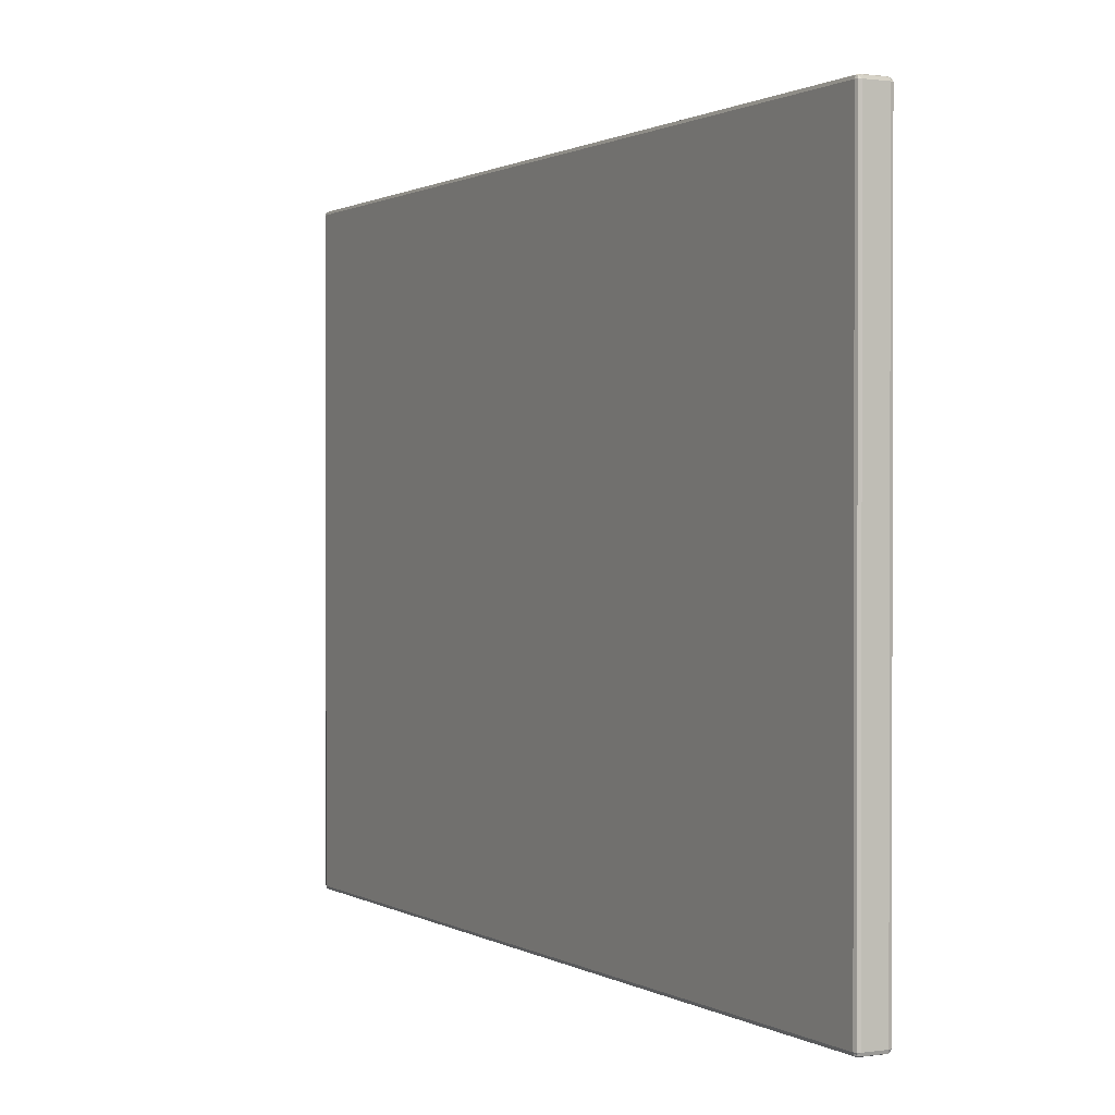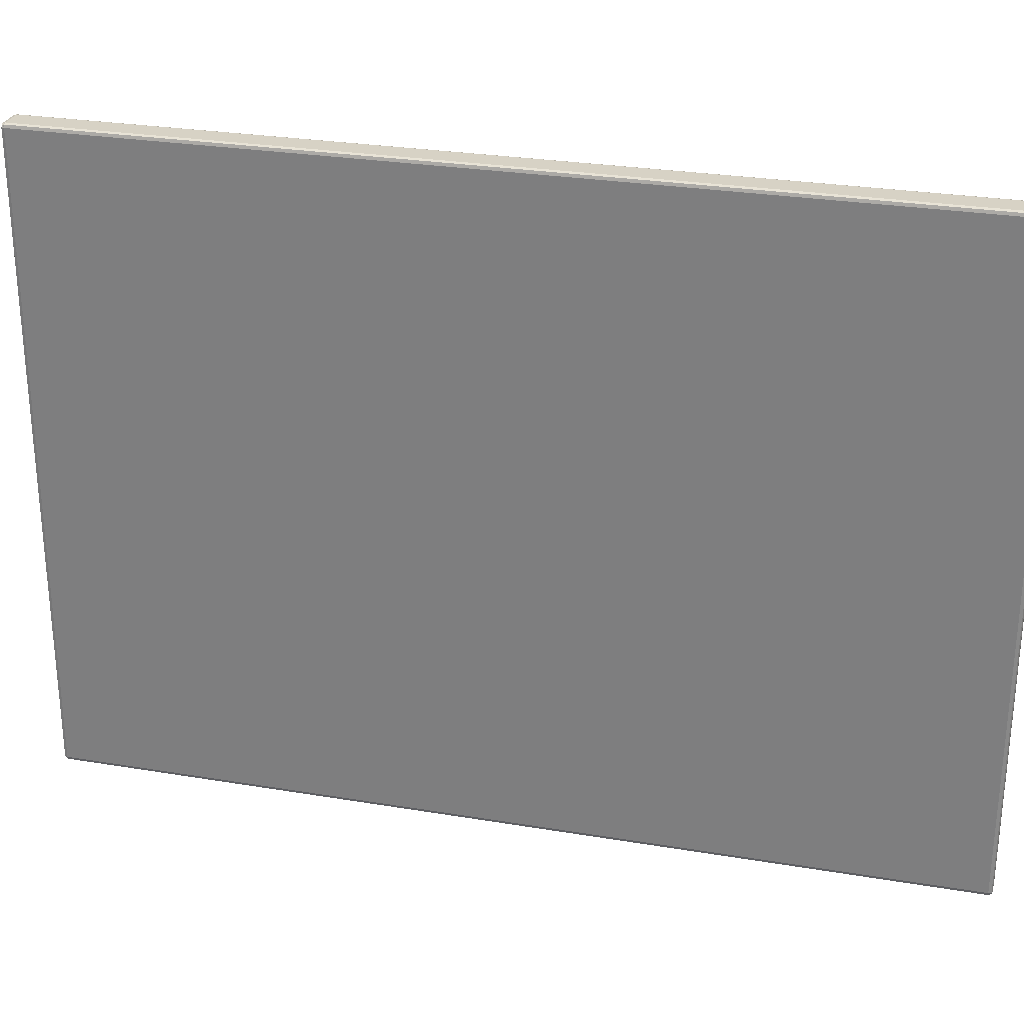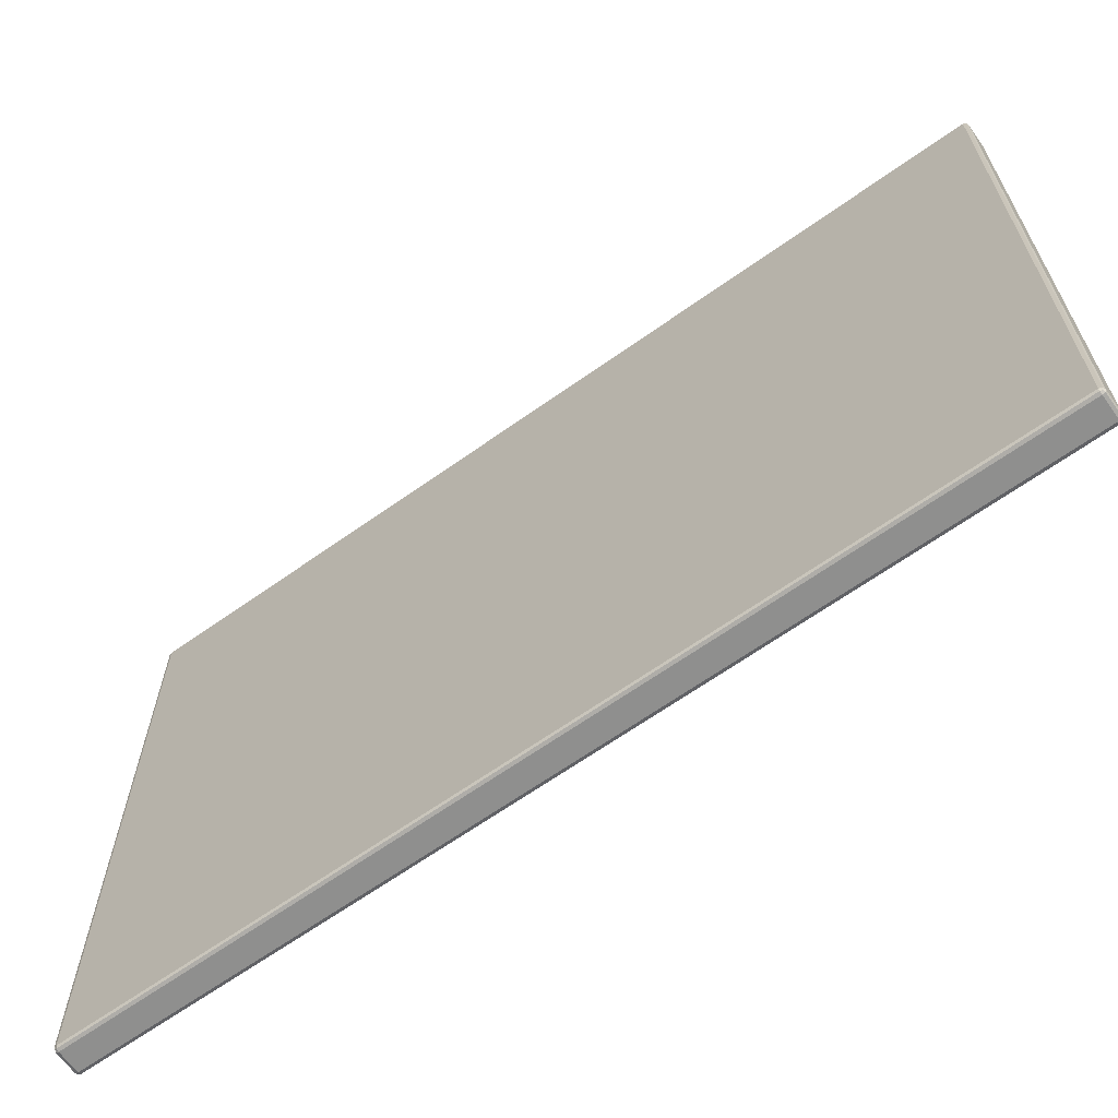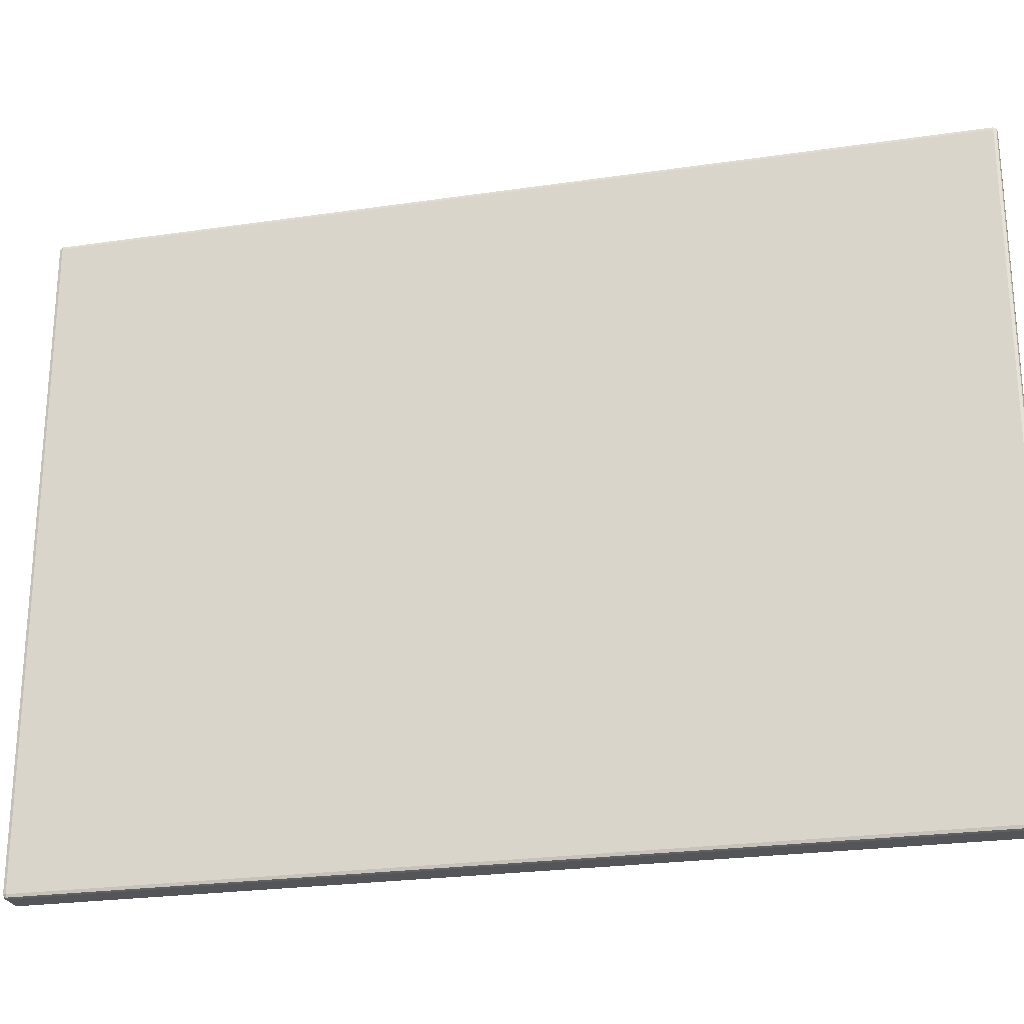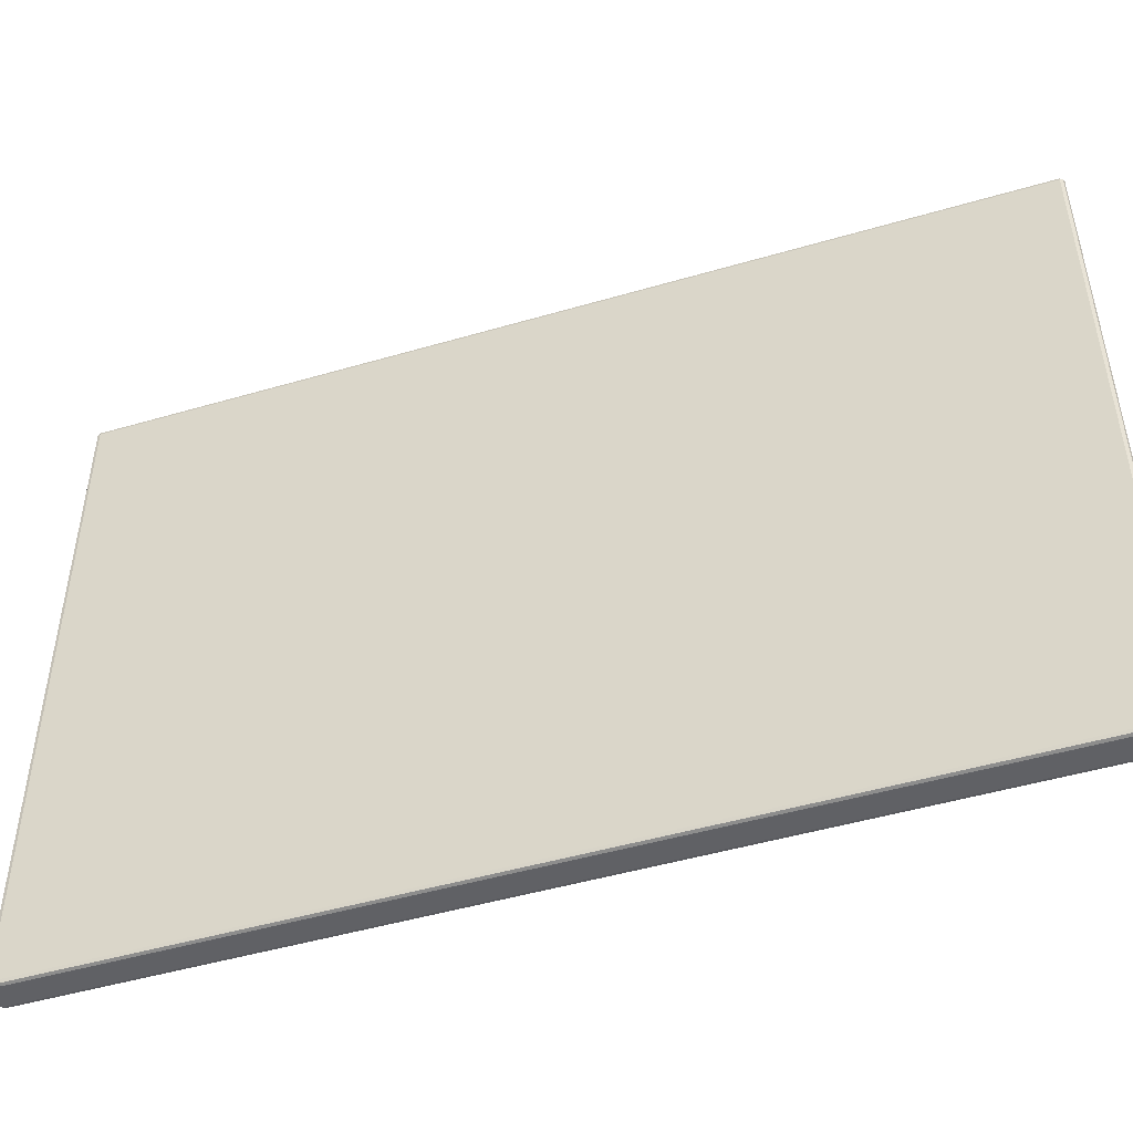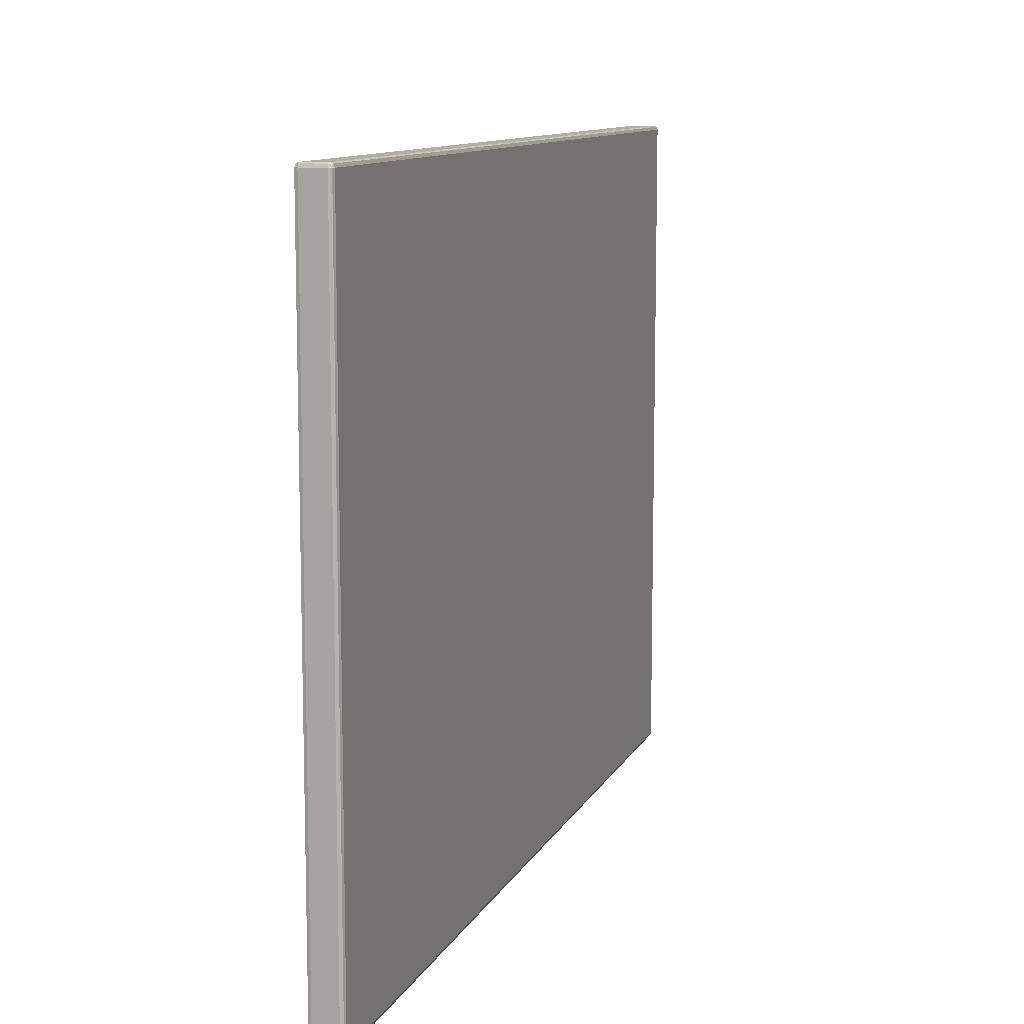
<metadata>
{"format":"obj","ext":"obj","renderer":"f3d","projection":"perspective","resolution":1024,"background":"white","views":[{"elev":0.9,"azim":-27.9,"up":"+Z"},{"elev":27.6,"azim":-75.6,"up":"+Z"},{"elev":-65.2,"azim":125.6,"up":"+Z"},{"elev":-24.4,"azim":-76.4,"up":"+Z"},{"elev":-48.1,"azim":108.2,"up":"+Z"},{"elev":10.7,"azim":-162.3,"up":"+Z"}]}
</metadata>
<code>
v 0.2211 -0.01111 0.006111
v 0.2211 -0.611 0.006112
v 0.2389 -0.611 0.4389
v 0.2206 -0.5337 0.005626
v 0.2394 -0.5337 0.005626
v 0.2206 -0.08839 0.4394
v 0.2256 -0.01062 0.4394
v 0.2256 -0.01063 0.005625
v 0.2256 -0.6115 0.005626
v 0.2256 -0.6115 0.4394
v 0.225 -0.6071 0.005001
v 0.225 -0.6071 0.44
v 0.225 -0.015 0.005
v 0.225 -0.015 0.44
v 0.2344 -0.01062 0.4394
v 0.2344 -0.6115 0.005626
v 0.235 -0.6071 0.44
v 0.235 -0.015 0.44
v 0.2344 -0.01063 0.005625
v 0.2344 -0.6115 0.4394
v 0.235 -0.6071 0.005001
v 0.235 -0.015 0.005
v 0.2206 -0.01062 0.3825
v 0.2206 -0.6115 0.3825
v 0.225 -0.01 0.435
v 0.225 -0.6121 0.435
v 0.235 -0.01 0.435
v 0.235 -0.6121 0.435
v 0.2206 -0.6115 0.0625
v 0.225 -0.6121 0.01
v 0.235 -0.6121 0.01
v 0.225 -0.01 0.01
v 0.235 -0.01 0.01
v 0.2389 -0.01111 0.4389
v 0.2389 -0.611 0.006112
v 0.2394 -0.5337 0.4394
v 0.2394 -0.08839 0.4394
v 0.2394 -0.08839 0.005625
v 0.22 -0.6071 0.435
v 0.22 -0.015 0.435
v 0.22 -0.6071 0.01
v 0.22 -0.015 0.01
v 0.2211 -0.01111 0.4389
v 0.2211 -0.611 0.4389
v 0.2206 -0.5337 0.4394
v 0.2206 -0.08839 0.005625
v 0.2206 -0.01062 0.0625
v 0.24 -0.6071 0.435
v 0.24 -0.015 0.435
v 0.24 -0.6071 0.01
v 0.24 -0.015 0.01
v 0.2389 -0.01111 0.006111
v 0.2394 -0.01062 0.3825
v 0.2394 -0.6115 0.3825
v 0.2394 -0.6115 0.0625
v 0.2394 -0.01062 0.0625
v 0.2375 -0.01 0.0075
v 0.2375 -0.6121 0.007501
v 0.2375 -0.0125 0.005
v 0.2225 -0.0125 0.44
v 0.2225 -0.6096 0.005001
v 0.2375 -0.6096 0.44
v 0.2225 -0.3111 0.005
v 0.2375 -0.3111 0.44
v 0.2225 -0.01 0.4375
v 0.2225 -0.6121 0.007501
v 0.2225 -0.0125 0.005
v 0.23 -0.0125 0.44
v 0.23 -0.6096 0.005001
v 0.2225 -0.6096 0.44
v 0.2225 -0.3111 0.44
v 0.23 -0.01 0.4375
v 0.23 -0.6121 0.007501
v 0.23 -0.0125 0.005
v 0.23 -0.6096 0.44
v 0.2375 -0.0125 0.44
v 0.2375 -0.6096 0.005001
v 0.2375 -0.3111 0.005
v 0.2375 -0.01 0.4375
v 0.2375 -0.6121 0.4375
v 0.2225 -0.01 0.2225
v 0.2225 -0.6121 0.4375
v 0.23 -0.6121 0.4375
v 0.2375 -0.01 0.2225
v 0.2375 -0.6121 0.2225
v 0.2225 -0.6121 0.2225
v 0.2225 -0.01 0.0075
v 0.23 -0.01 0.0075
v 0.22 -0.0125 0.0075
v 0.22 -0.6096 0.4375
v 0.22 -0.3111 0.4375
v 0.22 -0.0125 0.4375
v 0.22 -0.6096 0.2225
v 0.22 -0.0125 0.2225
v 0.22 -0.6096 0.007501
v 0.22 -0.3111 0.0075
v 0.24 -0.0125 0.0075
v 0.24 -0.6096 0.4375
v 0.24 -0.3111 0.4375
v 0.24 -0.0125 0.4375
v 0.24 -0.6096 0.2225
v 0.24 -0.0125 0.2225
v 0.24 -0.6096 0.007501
v 0.24 -0.3111 0.0075
v 0.2375 -0.01062 0.4394
v 0.2225 -0.01063 0.005625
v 0.2375 -0.6115 0.005626
v 0.2206 -0.6115 0.007501
v 0.2225 -0.6115 0.4394
v 0.2394 -0.6115 0.4375
v 0.2206 -0.0125 0.4394
v 0.2206 -0.6096 0.005626
v 0.2394 -0.3111 0.005625
v 0.2394 -0.6096 0.4394
v 0.2225 -0.5337 0.005001
v 0.2375 -0.5337 0.44
v 0.2206 -0.3111 0.4394
v 0.2225 -0.08839 0.005
v 0.2375 -0.08839 0.44
v 0.2225 -0.01062 0.4394
v 0.23 -0.01063 0.005625
v 0.2225 -0.6115 0.005626
v 0.23 -0.6115 0.4394
v 0.2225 -0.5337 0.44
v 0.2225 -0.08839 0.44
v 0.2256 -0.01 0.4375
v 0.2256 -0.6121 0.007501
v 0.2256 -0.0125 0.005
v 0.2256 -0.0125 0.44
v 0.2256 -0.6096 0.005001
v 0.2256 -0.6096 0.44
v 0.23 -0.01062 0.4394
v 0.23 -0.6115 0.005626
v 0.2375 -0.01063 0.005625
v 0.2375 -0.6115 0.4394
v 0.2375 -0.5337 0.005001
v 0.2375 -0.08839 0.005
v 0.2344 -0.01 0.4375
v 0.2344 -0.6121 0.007501
v 0.2344 -0.0125 0.005
v 0.2344 -0.6096 0.44
v 0.2344 -0.0125 0.44
v 0.2344 -0.6096 0.005001
v 0.2256 -0.6121 0.4375
v 0.2344 -0.6121 0.4375
v 0.2375 -0.01 0.3825
v 0.2375 -0.6121 0.3825
v 0.2225 -0.01 0.3825
v 0.2225 -0.6121 0.3825
v 0.2256 -0.01 0.0075
v 0.2344 -0.01 0.0075
v 0.2375 -0.01 0.0625
v 0.2375 -0.6121 0.0625
v 0.2225 -0.6121 0.0625
v 0.2225 -0.01 0.0625
v 0.2394 -0.6096 0.005626
v 0.2394 -0.0125 0.4394
v 0.2394 -0.3111 0.4394
v 0.2394 -0.0125 0.005625
v 0.2394 -0.01062 0.4375
v 0.2394 -0.6115 0.2225
v 0.22 -0.5337 0.4375
v 0.22 -0.08839 0.4375
v 0.22 -0.0125 0.3825
v 0.22 -0.6096 0.3825
v 0.22 -0.5337 0.007501
v 0.22 -0.08839 0.0075
v 0.22 -0.0125 0.0625
v 0.22 -0.6096 0.0625
v 0.2206 -0.01062 0.4375
v 0.2206 -0.0125 0.005625
v 0.2206 -0.6096 0.4394
v 0.2206 -0.3111 0.005625
v 0.2206 -0.6115 0.4375
v 0.2206 -0.6115 0.2225
v 0.2206 -0.01063 0.0075
v 0.2206 -0.01062 0.2225
v 0.24 -0.5337 0.4375
v 0.24 -0.08839 0.4375
v 0.24 -0.0125 0.3825
v 0.24 -0.6096 0.3825
v 0.24 -0.5337 0.007501
v 0.24 -0.08839 0.0075
v 0.24 -0.0125 0.0625
v 0.24 -0.6096 0.0625
v 0.2394 -0.6115 0.007501
v 0.2394 -0.01062 0.2225
v 0.2394 -0.01063 0.0075
f 21 22 13
f 13 11 21
f 12 14 18
f 18 17 12
f 32 33 27
f 27 25 32
f 26 28 31
f 31 30 26
f 41 42 40
f 40 39 41
f 49 51 50
f 50 48 49
f 52 188 57
f 57 134 52
f 56 152 57
f 57 188 56
f 33 151 57
f 152 33 57
f 19 134 57
f 57 151 19
f 35 107 58
f 58 186 35
f 16 139 58
f 58 107 16
f 31 153 58
f 139 31 58
f 55 186 58
f 58 153 55
f 52 134 59
f 59 159 52
f 19 140 59
f 59 134 19
f 22 137 59
f 140 22 59
f 38 159 59
f 59 137 38
f 43 120 60
f 60 111 43
f 7 129 60
f 60 120 7
f 14 125 60
f 129 14 60
f 6 111 60
f 60 125 6
f 4 112 61
f 61 115 4
f 2 122 61
f 61 112 2
f 9 130 61
f 61 122 9
f 11 115 61
f 130 11 61
f 36 114 62
f 62 116 36
f 3 135 62
f 62 114 3
f 20 141 62
f 62 135 20
f 17 116 62
f 141 17 62
f 46 173 63
f 63 118 46
f 4 115 63
f 63 173 4
f 11 13 63
f 115 11 63
f 13 118 63
f 37 158 64
f 64 119 37
f 36 116 64
f 64 158 36
f 17 18 64
f 116 17 64
f 18 119 64
f 7 120 65
f 65 126 7
f 43 170 65
f 65 120 43
f 23 148 65
f 65 170 23
f 25 126 65
f 148 25 65
f 9 122 66
f 66 127 9
f 2 108 66
f 66 122 2
f 29 154 66
f 66 108 29
f 30 127 66
f 154 30 66
f 8 106 67
f 67 128 8
f 1 171 67
f 67 106 1
f 46 118 67
f 67 171 46
f 13 128 67
f 118 13 67
f 7 132 68
f 68 129 7
f 15 142 68
f 68 132 15
f 18 14 68
f 142 18 68
f 14 129 68
f 9 133 69
f 69 130 9
f 16 143 69
f 69 133 16
f 21 11 69
f 143 21 69
f 11 130 69
f 10 109 70
f 70 131 10
f 44 172 70
f 70 109 44
f 45 124 70
f 70 172 45
f 12 131 70
f 124 12 70
f 12 124 71
f 45 117 71
f 71 124 45
f 6 125 71
f 71 117 6
f 14 12 71
f 125 14 71
f 15 132 72
f 72 138 15
f 7 126 72
f 72 132 7
f 25 27 72
f 126 25 72
f 27 138 72
f 16 133 73
f 73 139 16
f 9 127 73
f 73 133 9
f 30 31 73
f 127 30 73
f 31 139 73
f 19 121 74
f 74 140 19
f 8 128 74
f 74 121 8
f 13 22 74
f 128 13 74
f 22 140 74
f 20 123 75
f 75 141 20
f 10 131 75
f 75 123 10
f 12 17 75
f 131 12 75
f 17 141 75
f 15 105 76
f 76 142 15
f 34 157 76
f 76 105 34
f 37 119 76
f 76 157 37
f 18 142 76
f 119 18 76
f 16 107 77
f 77 143 16
f 35 156 77
f 77 107 35
f 5 136 77
f 77 156 5
f 21 143 77
f 136 21 77
f 21 136 78
f 5 113 78
f 78 136 5
f 38 137 78
f 78 113 38
f 22 21 78
f 137 22 78
f 53 160 79
f 79 146 53
f 34 105 79
f 79 160 34
f 15 138 79
f 79 105 15
f 27 146 79
f 138 27 79
f 28 145 80
f 147 28 80
f 20 135 80
f 80 145 20
f 3 110 80
f 80 135 3
f 54 147 80
f 80 110 54
f 23 177 81
f 81 148 23
f 47 155 81
f 81 177 47
f 32 25 81
f 155 32 81
f 25 148 81
f 24 174 82
f 82 149 24
f 44 109 82
f 82 174 44
f 10 144 82
f 82 109 10
f 26 149 82
f 144 26 82
f 26 144 83
f 10 123 83
f 83 144 10
f 20 145 83
f 83 123 20
f 28 26 83
f 145 28 83
f 56 187 84
f 84 152 56
f 53 146 84
f 84 187 53
f 27 33 84
f 146 27 84
f 33 152 84
f 31 28 85
f 153 31 85
f 28 147 85
f 54 161 85
f 85 147 54
f 55 153 85
f 85 161 55
f 29 175 86
f 86 154 29
f 24 149 86
f 86 175 24
f 26 30 86
f 149 26 86
f 30 154 86
f 47 176 87
f 87 155 47
f 1 106 87
f 87 176 1
f 8 150 87
f 87 106 8
f 32 155 87
f 150 32 87
f 32 150 88
f 8 121 88
f 88 150 8
f 19 151 88
f 88 121 19
f 33 32 88
f 151 33 88
f 1 176 89
f 89 171 1
f 47 168 89
f 89 176 47
f 42 167 89
f 168 42 89
f 46 171 89
f 89 167 46
f 45 172 90
f 90 162 45
f 44 174 90
f 90 172 44
f 24 165 90
f 90 174 24
f 39 162 90
f 165 39 90
f 6 117 91
f 91 163 6
f 45 162 91
f 91 117 45
f 39 40 91
f 162 39 91
f 40 163 91
f 23 170 92
f 92 164 23
f 43 111 92
f 92 170 43
f 6 163 92
f 92 111 6
f 40 164 92
f 163 40 92
f 24 175 93
f 93 165 24
f 29 169 93
f 93 175 29
f 41 39 93
f 169 41 93
f 39 165 93
f 47 177 94
f 94 168 47
f 23 164 94
f 94 177 23
f 40 42 94
f 164 40 94
f 42 168 94
f 29 108 95
f 95 169 29
f 2 112 95
f 95 108 2
f 4 166 95
f 95 112 4
f 41 169 95
f 166 41 95
f 41 166 96
f 4 173 96
f 96 166 4
f 46 167 96
f 96 173 46
f 42 41 96
f 167 42 96
f 52 159 97
f 97 188 52
f 38 183 97
f 97 159 38
f 51 184 97
f 183 51 97
f 56 188 97
f 97 184 56
f 36 178 98
f 98 114 36
f 48 181 98
f 178 48 98
f 54 110 98
f 98 181 54
f 3 114 98
f 98 110 3
f 37 179 99
f 99 158 37
f 49 48 99
f 179 49 99
f 48 178 99
f 36 158 99
f 99 178 36
f 53 180 100
f 100 160 53
f 49 179 100
f 180 49 100
f 37 157 100
f 100 179 37
f 34 160 100
f 100 157 34
f 54 181 101
f 101 161 54
f 48 50 101
f 181 48 101
f 50 185 101
f 55 161 101
f 101 185 55
f 56 184 102
f 102 187 56
f 51 49 102
f 184 51 102
f 49 180 102
f 53 187 102
f 102 180 53
f 55 185 103
f 103 186 55
f 50 182 103
f 185 50 103
f 5 156 103
f 103 182 5
f 35 186 103
f 103 156 35
f 50 51 104
f 182 50 104
f 51 183 104
f 38 113 104
f 104 183 38
f 5 182 104
f 104 113 5

</code>
